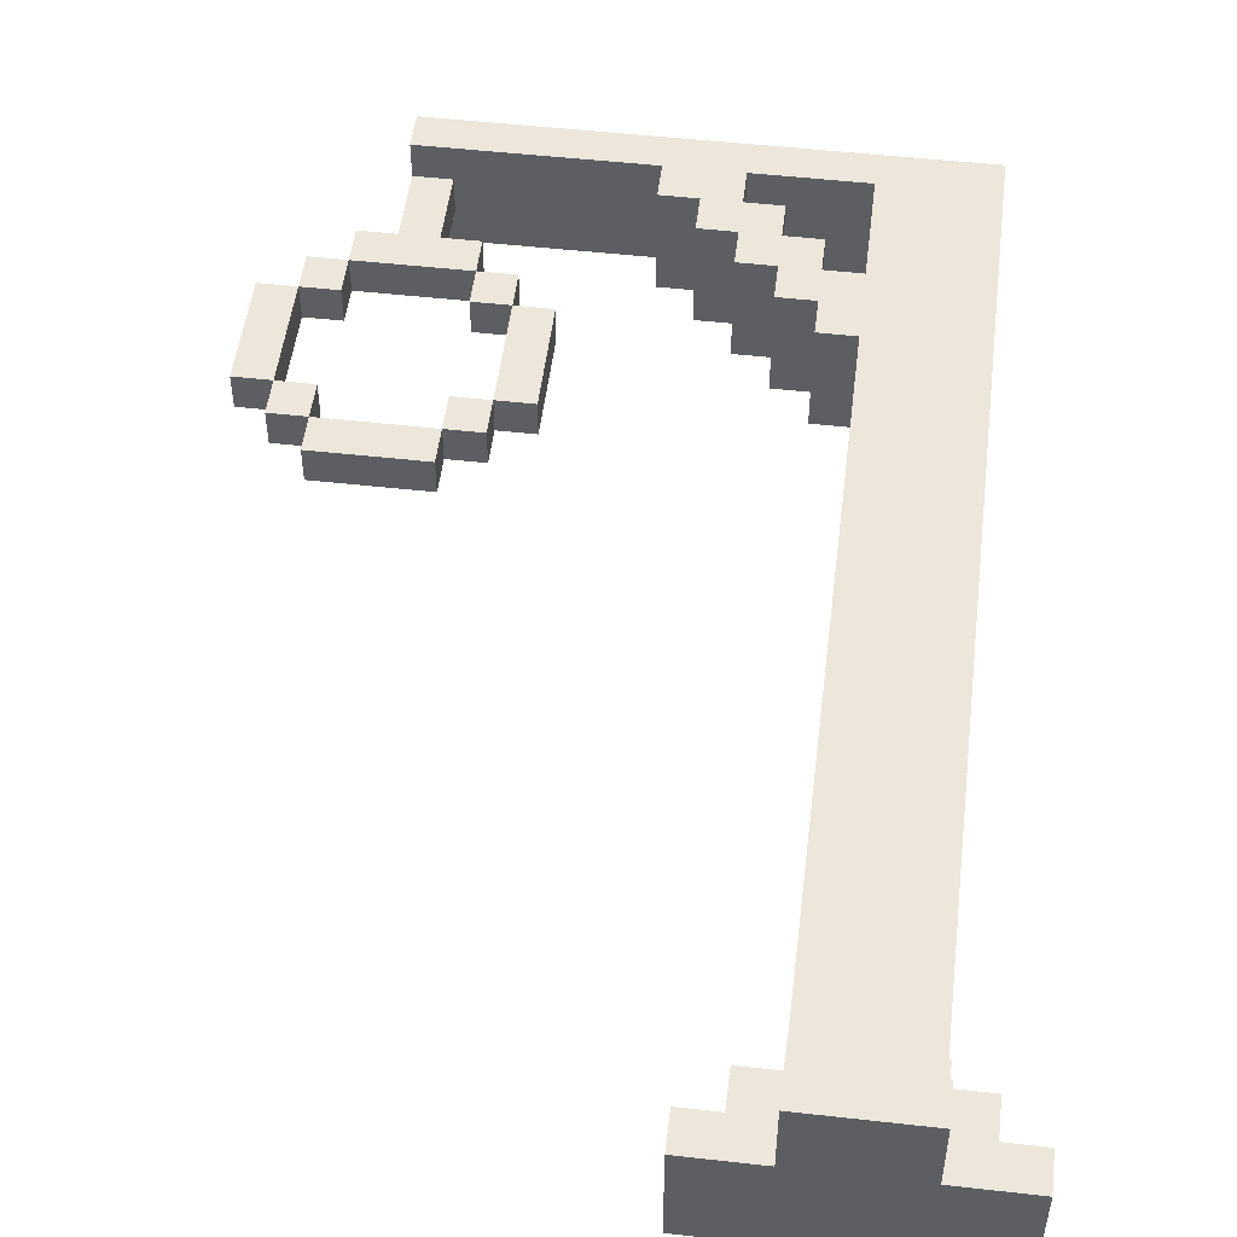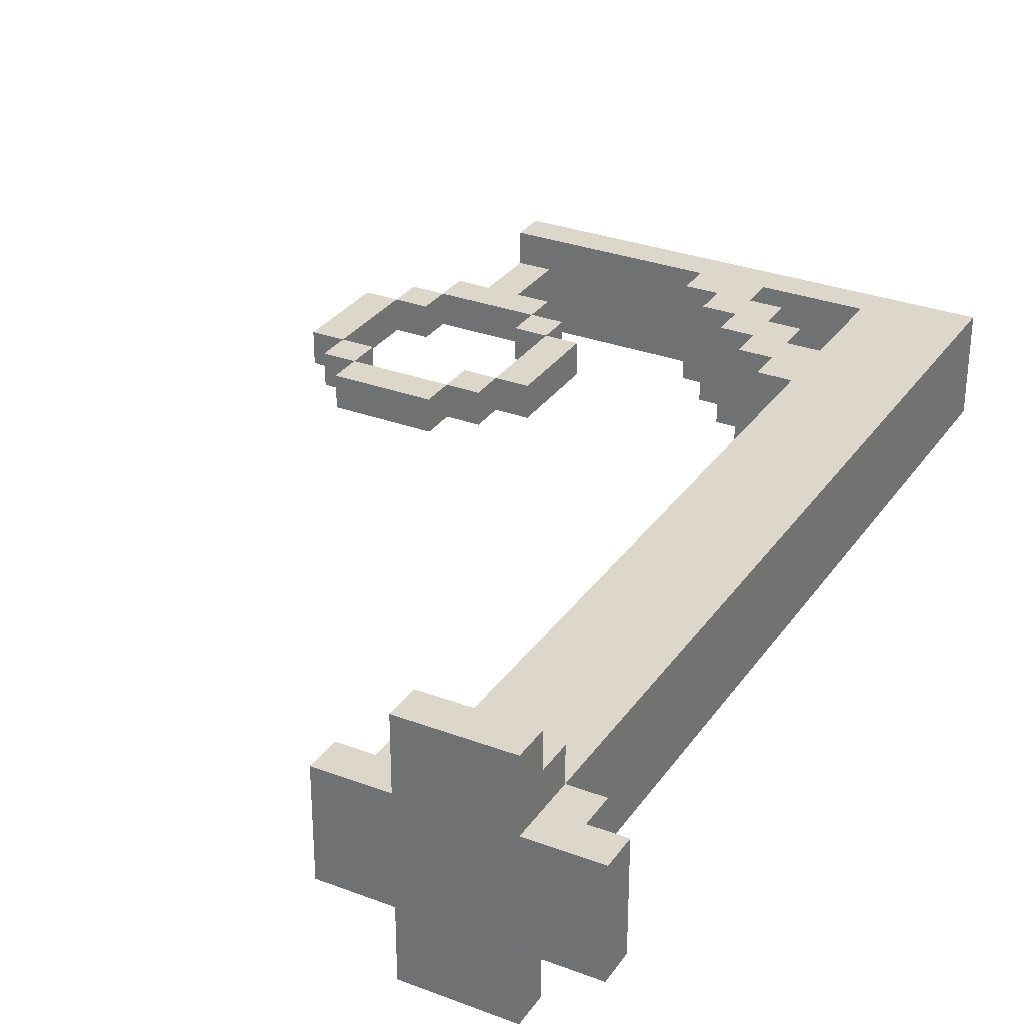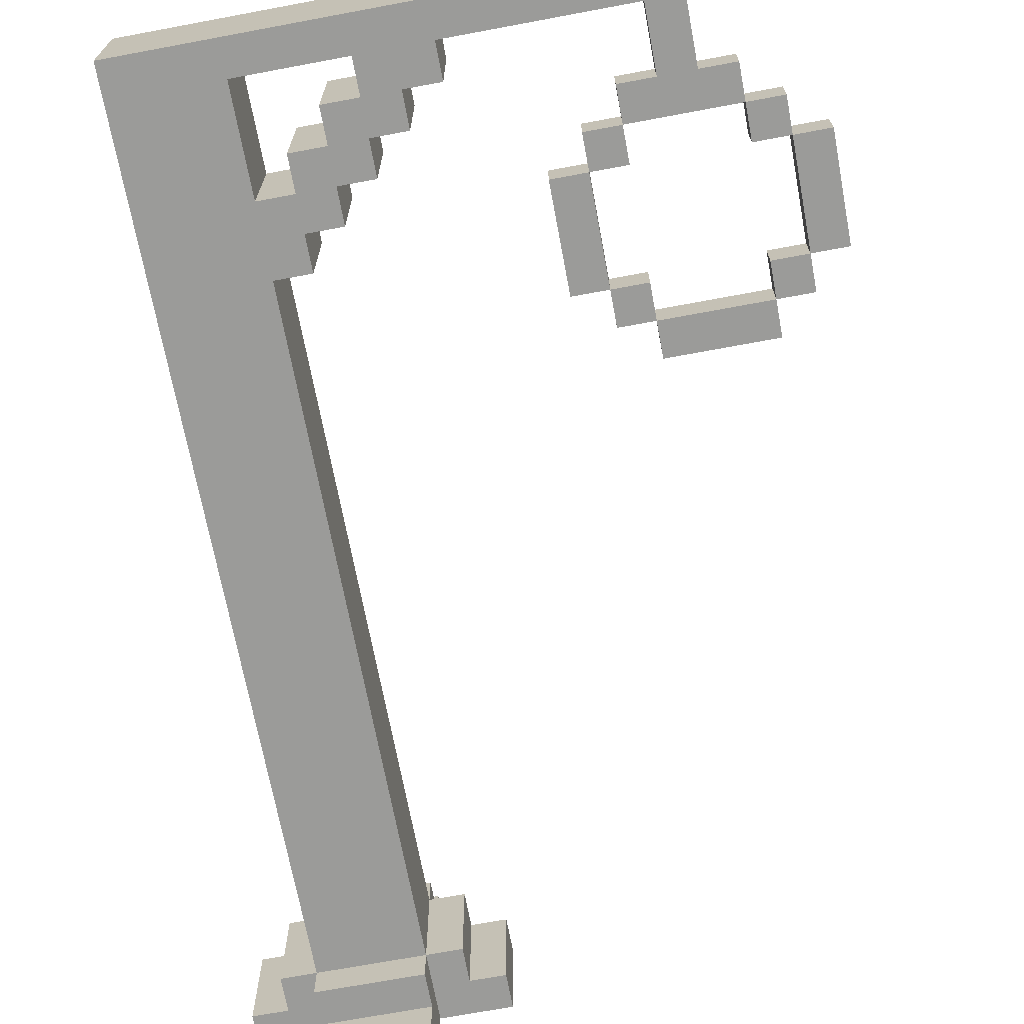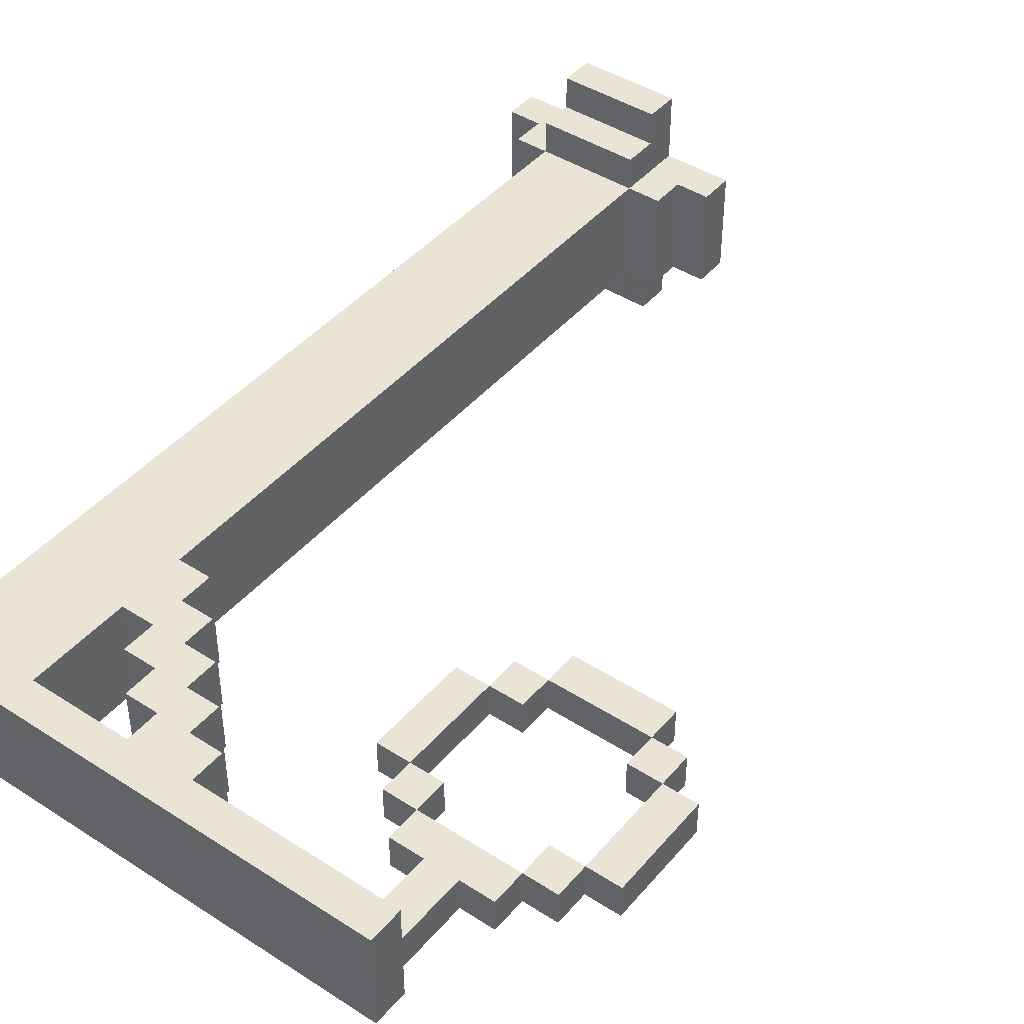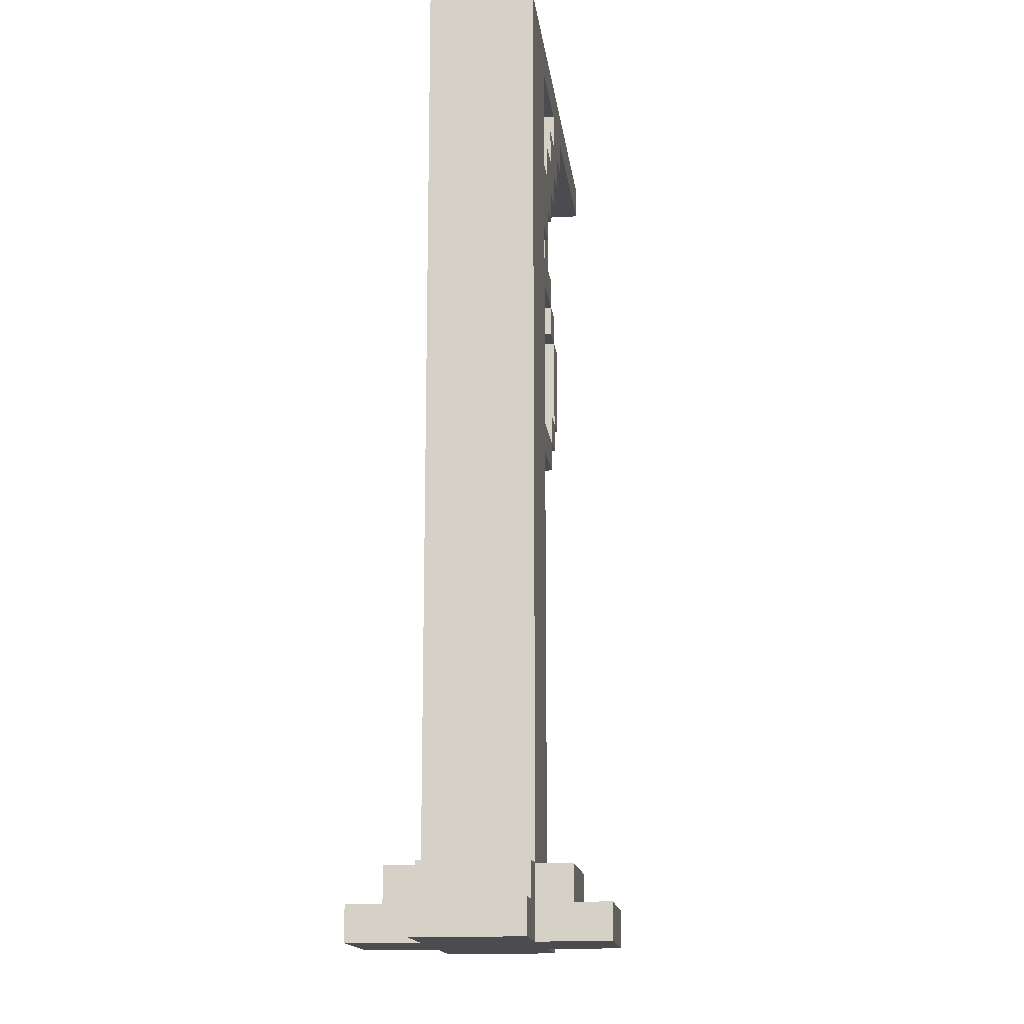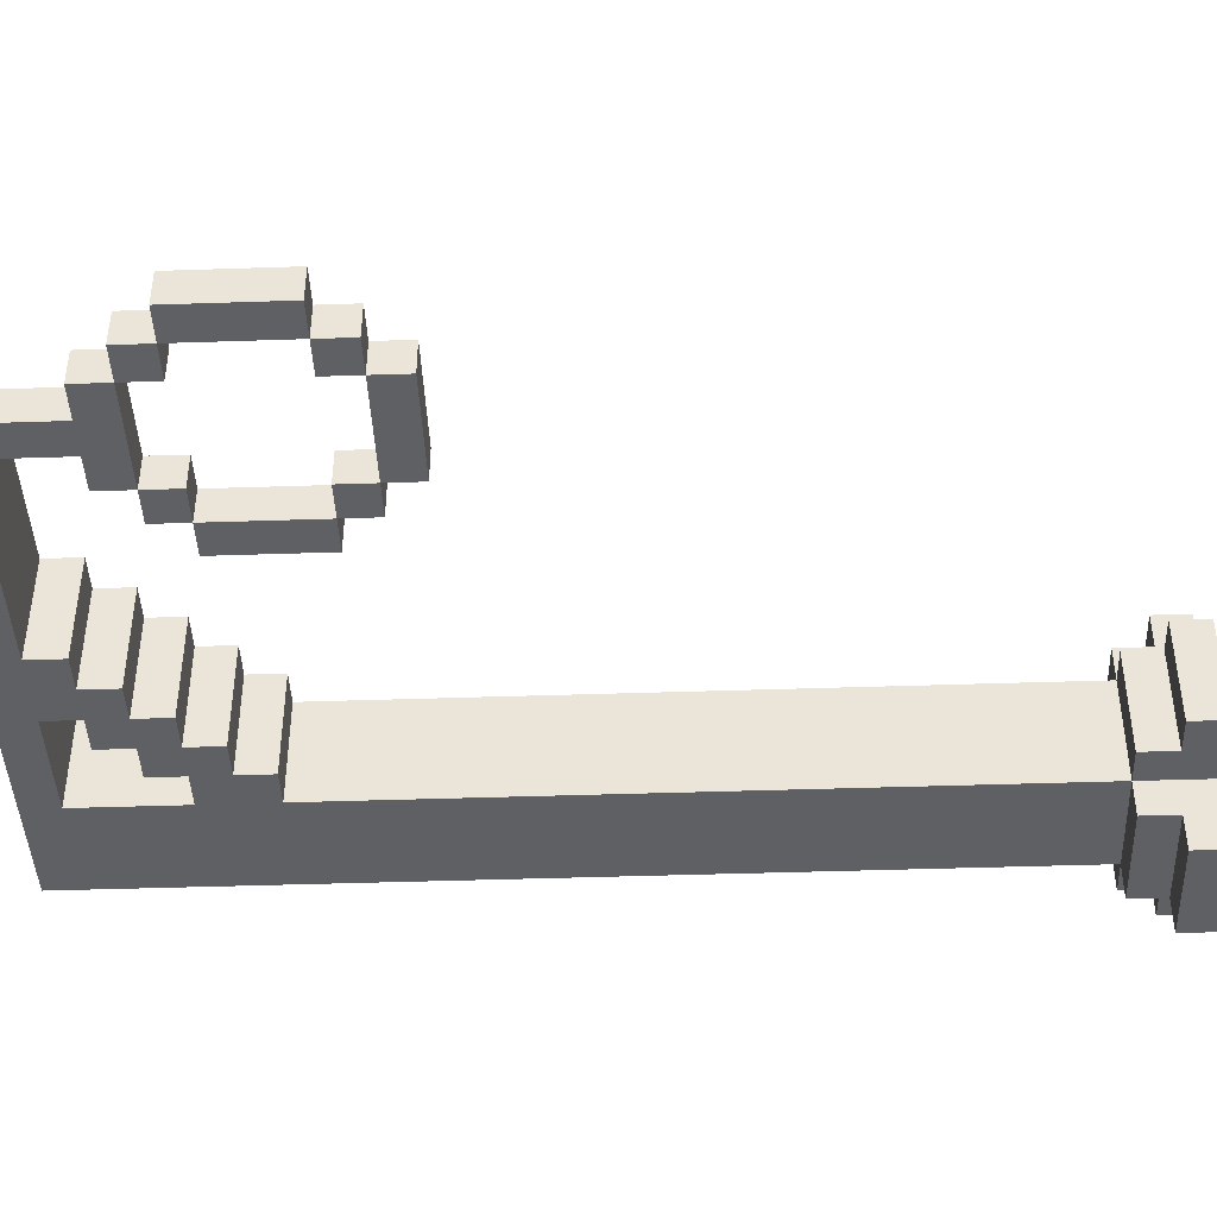
<metadata>
{"format":"obj","ext":"obj","renderer":"f3d","projection":"perspective","resolution":1024,"background":"white","views":[{"elev":51.0,"azim":7.0,"up":"+Z"},{"elev":30.5,"azim":28.5,"up":"+Z"},{"elev":-69.6,"azim":-169.4,"up":"+Z"},{"elev":43.7,"azim":-142.8,"up":"+Z"},{"elev":-15.2,"azim":96.8,"up":"+Y"},{"elev":-42.9,"azim":-87.7,"up":"+Z"}]}
</metadata>
<code>
g Viselitsa_1_mistake
v -6 19 -1
v -6 19 -2
v -6 22 -1
v -6 22 -2
v -5 18 -1
v -5 18 -2
v -5 19 -1
v -5 19 -2
v -5 22 -1
v -5 22 -2
v -5 23 -1
v -5 23 -2
v -4 17 -1
v -4 17 -2
v -4 18 -1
v -4 18 -2
v -4 23 -1
v -4 23 -2
v -4 24 -1
v -4 24 -2
v -3 24 -1
v -3 24 -2
v -3 26 -0
v -3 26 -1
v -3 26 -2
v -3 26 -3
v -3 27 -0
v -3 27 -3
v -1 18 -1
v -1 18 -2
v -1 19 -1
v -1 19 -2
v -1 22 -1
v -1 22 -2
v -1 23 -1
v -1 23 -2
v 0 19 -1
v 0 19 -2
v 0 22 -1
v 0 22 -2
v 3 25 -0
v 3 25 -3
v 3 26 -0
v 3 26 -3
v 4 24 -0
v 4 24 -3
v 4 25 -0
v 4 25 -3
v 5 23 -0
v 5 23 -3
v 5 24 -0
v 5 24 -3
v 6 0 -0
v 6 0 -3
v 6 1 -0
v 6 1 -3
v 6 22 -0
v 6 22 -3
v 6 23 -0
v 6 23 -3
v 7 1 -0
v 7 1 -3
v 7 2 -0
v 7 2 -3
v 7 21 -0
v 7 21 -3
v 7 22 -0
v 7 22 -3
v 8 0 2
v 8 0 -0
v 8 0 -3
v 8 0 -5
v 8 1 2
v 8 1 1
v 8 1 -4
v 8 1 -5
v 8 2 1
v 8 2 -0
v 8 2 -3
v 8 2 -4
v 8 21 -0
v 8 21 -3
v 8 23 -0
v 8 23 -3
v 8 26 -0
v 8 26 -3
v -5 19 -1
v -5 19 -2
v -5 22 -1
v -5 22 -2
v -4 18 -1
v -4 18 -2
v -4 19 -1
v -4 19 -2
v -4 22 -1
v -4 22 -2
v -4 23 -1
v -4 23 -2
v -2 24 -1
v -2 24 -2
v -2 26 -1
v -2 26 -2
v -1 17 -1
v -1 17 -2
v -1 18 -1
v -1 18 -2
v -1 23 -1
v -1 23 -2
v -1 24 -1
v -1 24 -2
v 0 18 -1
v 0 18 -2
v 0 19 -1
v 0 19 -2
v 0 22 -1
v 0 22 -2
v 0 23 -1
v 0 23 -2
v 1 19 -1
v 1 19 -2
v 1 22 -1
v 1 22 -2
v 5 25 -0
v 5 25 -3
v 5 26 -0
v 5 26 -3
v 6 24 -0
v 6 24 -3
v 6 25 -0
v 6 25 -3
v 7 23 -0
v 7 23 -3
v 7 24 -0
v 7 24 -3
v 11 0 2
v 11 0 -0
v 11 0 -3
v 11 0 -5
v 11 1 2
v 11 1 1
v 11 1 -4
v 11 1 -5
v 11 2 1
v 11 2 -0
v 11 2 -3
v 11 2 -4
v 11 27 -0
v 11 27 -3
v 12 1 -0
v 12 1 -3
v 12 2 -0
v 12 2 -3
v 13 0 -0
v 13 0 -3
v 13 1 -0
v 13 1 -3
v 8 0 2
v 8 1 2
v 11 0 2
v 11 1 2
v 8 1 1
v 8 2 1
v 11 1 1
v 11 2 1
v -3 26 -0
v -3 27 -0
v 3 25 -0
v 3 26 -0
v 4 24 -0
v 4 25 -0
v 5 23 -0
v 5 24 -0
v 5 25 -0
v 5 26 -0
v 6 0 -0
v 6 1 -0
v 6 22 -0
v 6 23 -0
v 6 24 -0
v 6 25 -0
v 7 1 -0
v 7 2 -0
v 7 21 -0
v 7 22 -0
v 7 23 -0
v 7 24 -0
v 8 0 -0
v 8 2 -0
v 8 21 -0
v 8 23 -0
v 8 26 -0
v 11 0 -0
v 11 2 -0
v 11 27 -0
v 12 1 -0
v 12 2 -0
v 13 0 -0
v 13 1 -0
v -6 19 -1
v -6 22 -1
v -5 18 -1
v -5 19 -1
v -5 22 -1
v -5 23 -1
v -4 17 -1
v -4 18 -1
v -4 19 -1
v -4 22 -1
v -4 23 -1
v -4 24 -1
v -3 24 -1
v -3 26 -1
v -2 24 -1
v -2 26 -1
v -1 17 -1
v -1 18 -1
v -1 19 -1
v -1 22 -1
v -1 23 -1
v -1 24 -1
v 0 18 -1
v 0 19 -1
v 0 22 -1
v 0 23 -1
v 1 19 -1
v 1 22 -1
v -6 19 -2
v -6 22 -2
v -5 18 -2
v -5 19 -2
v -5 22 -2
v -5 23 -2
v -4 17 -2
v -4 18 -2
v -4 19 -2
v -4 22 -2
v -4 23 -2
v -4 24 -2
v -3 24 -2
v -3 26 -2
v -2 24 -2
v -2 26 -2
v -1 17 -2
v -1 18 -2
v -1 19 -2
v -1 22 -2
v -1 23 -2
v -1 24 -2
v 0 18 -2
v 0 19 -2
v 0 22 -2
v 0 23 -2
v 1 19 -2
v 1 22 -2
v -3 26 -3
v -3 27 -3
v 3 25 -3
v 3 26 -3
v 4 24 -3
v 4 25 -3
v 5 23 -3
v 5 24 -3
v 5 25 -3
v 5 26 -3
v 6 0 -3
v 6 1 -3
v 6 22 -3
v 6 23 -3
v 6 24 -3
v 6 25 -3
v 7 1 -3
v 7 2 -3
v 7 21 -3
v 7 22 -3
v 7 23 -3
v 7 24 -3
v 8 0 -3
v 8 2 -3
v 8 21 -3
v 8 23 -3
v 8 26 -3
v 11 0 -3
v 11 2 -3
v 11 27 -3
v 12 1 -3
v 12 2 -3
v 13 0 -3
v 13 1 -3
v 8 1 -4
v 8 2 -4
v 11 1 -4
v 11 2 -4
v 8 0 -5
v 8 1 -5
v 11 0 -5
v 11 1 -5
v 8 0 2
v 11 0 2
v 6 0 -0
v 8 0 -0
v 11 0 -0
v 13 0 -0
v 6 0 -3
v 8 0 -3
v 11 0 -3
v 13 0 -3
v 8 0 -5
v 11 0 -5
v -4 17 -1
v -1 17 -1
v -4 17 -2
v -1 17 -2
v -5 18 -1
v -4 18 -1
v -1 18 -1
v 0 18 -1
v -5 18 -2
v -4 18 -2
v -1 18 -2
v 0 18 -2
v -6 19 -1
v -5 19 -1
v 0 19 -1
v 1 19 -1
v -6 19 -2
v -5 19 -2
v 0 19 -2
v 1 19 -2
v 7 21 -0
v 8 21 -0
v 7 21 -3
v 8 21 -3
v 6 22 -0
v 7 22 -0
v -5 22 -1
v -4 22 -1
v -1 22 -1
v 0 22 -1
v -5 22 -2
v -4 22 -2
v -1 22 -2
v 0 22 -2
v 6 22 -3
v 7 22 -3
v 5 23 -0
v 6 23 -0
v -4 23 -1
v -1 23 -1
v -4 23 -2
v -1 23 -2
v 5 23 -3
v 6 23 -3
v 4 24 -0
v 5 24 -0
v 4 24 -3
v 5 24 -3
v 3 25 -0
v 4 25 -0
v 3 25 -3
v 4 25 -3
v -3 26 -0
v 3 26 -0
v 5 26 -0
v 8 26 -0
v -3 26 -1
v -2 26 -1
v -3 26 -2
v -2 26 -2
v -3 26 -3
v 3 26 -3
v 5 26 -3
v 8 26 -3
v 8 1 2
v 11 1 2
v 8 1 1
v 11 1 1
v 6 1 -0
v 7 1 -0
v 12 1 -0
v 13 1 -0
v 6 1 -3
v 7 1 -3
v 12 1 -3
v 13 1 -3
v 8 1 -4
v 11 1 -4
v 8 1 -5
v 11 1 -5
v 8 2 1
v 11 2 1
v 7 2 -0
v 8 2 -0
v 11 2 -0
v 12 2 -0
v 7 2 -3
v 8 2 -3
v 11 2 -3
v 12 2 -3
v 8 2 -4
v 11 2 -4
v -4 18 -1
v -1 18 -1
v -4 18 -2
v -1 18 -2
v -5 19 -1
v -4 19 -1
v -1 19 -1
v 0 19 -1
v -5 19 -2
v -4 19 -2
v -1 19 -2
v 0 19 -2
v -6 22 -1
v -5 22 -1
v 0 22 -1
v 1 22 -1
v -6 22 -2
v -5 22 -2
v 0 22 -2
v 1 22 -2
v 7 23 -0
v 8 23 -0
v -5 23 -1
v -4 23 -1
v -1 23 -1
v 0 23 -1
v -5 23 -2
v -4 23 -2
v -1 23 -2
v 0 23 -2
v 7 23 -3
v 8 23 -3
v 6 24 -0
v 7 24 -0
v -4 24 -1
v -3 24 -1
v -2 24 -1
v -1 24 -1
v -4 24 -2
v -3 24 -2
v -2 24 -2
v -1 24 -2
v 6 24 -3
v 7 24 -3
v 5 25 -0
v 6 25 -0
v 5 25 -3
v 6 25 -3
v -3 27 -0
v 11 27 -0
v -3 27 -3
v 11 27 -3
f 3 2 1
f 4 2 3
f 7 6 5
f 8 6 7
f 11 10 9
f 12 10 11
f 15 14 13
f 16 14 15
f 19 18 17
f 20 18 19
f 24 22 21
f 25 22 24
f 27 24 23
f 27 26 25
f 27 25 24
f 28 26 27
f 31 30 29
f 32 30 31
f 35 34 33
f 36 34 35
f 39 38 37
f 40 38 39
f 43 42 41
f 44 42 43
f 47 46 45
f 48 46 47
f 51 50 49
f 52 50 51
f 55 54 53
f 56 54 55
f 59 58 57
f 60 58 59
f 63 62 61
f 64 62 63
f 67 66 65
f 68 66 67
f 73 70 69
f 74 70 73
f 75 72 71
f 76 72 75
f 77 70 74
f 78 70 77
f 79 75 71
f 80 75 79
f 81 79 78
f 82 79 81
f 85 84 83
f 86 84 85
f 87 88 89
f 89 88 90
f 91 92 93
f 93 92 94
f 95 96 97
f 97 96 98
f 99 100 101
f 101 100 102
f 103 104 105
f 105 104 106
f 107 108 109
f 109 108 110
f 111 112 113
f 113 112 114
f 115 116 117
f 117 116 118
f 119 120 121
f 121 120 122
f 123 124 125
f 125 124 126
f 127 128 129
f 129 128 130
f 131 132 133
f 133 132 134
f 135 136 139
f 139 136 140
f 137 138 141
f 141 138 142
f 140 136 143
f 143 136 144
f 137 141 145
f 145 141 146
f 144 145 147
f 147 145 148
f 149 150 151
f 151 150 152
f 153 154 155
f 155 154 156
f 159 158 157
f 160 158 159
f 163 162 161
f 164 162 163
f 168 166 165
f 170 168 167
f 172 170 169
f 173 168 170
f 173 170 172
f 174 166 168
f 174 168 173
f 178 173 172
f 178 172 171
f 179 173 178
f 180 173 179
f 181 176 175
f 184 178 177
f 184 179 178
f 185 179 184
f 186 179 185
f 187 182 181
f 187 181 175
f 188 182 187
f 189 185 184
f 189 184 183
f 190 185 189
f 191 166 174
f 193 190 189
f 193 189 188
f 193 191 190
f 194 166 191
f 194 191 193
f 195 193 192
f 196 193 195
f 197 195 192
f 198 195 197
f 202 200 199
f 203 200 202
f 206 202 201
f 207 202 206
f 208 204 203
f 209 204 208
f 211 210 209
f 213 211 209
f 213 212 211
f 214 212 213
f 215 206 205
f 216 206 215
f 219 213 209
f 220 213 219
f 221 217 216
f 222 217 221
f 223 219 218
f 224 219 223
f 225 223 222
f 226 223 225
f 227 228 230
f 230 228 231
f 229 230 234
f 234 230 235
f 231 232 236
f 236 232 237
f 237 238 239
f 237 239 241
f 239 240 241
f 241 240 242
f 233 234 243
f 243 234 244
f 237 241 247
f 247 241 248
f 244 245 249
f 249 245 250
f 246 247 251
f 251 247 252
f 250 251 253
f 253 251 254
f 255 256 258
f 257 258 260
f 259 260 262
f 260 258 263
f 262 260 263
f 258 256 264
f 263 258 264
f 262 263 268
f 261 262 268
f 268 263 269
f 269 263 270
f 265 266 271
f 267 268 274
f 268 269 274
f 274 269 275
f 275 269 276
f 271 272 277
f 265 271 277
f 277 272 278
f 274 275 279
f 273 274 279
f 279 275 280
f 264 256 281
f 279 280 283
f 278 279 283
f 280 281 283
f 281 256 284
f 283 281 284
f 282 283 285
f 285 283 286
f 282 285 287
f 287 285 288
f 289 290 291
f 291 290 292
f 293 294 295
f 295 294 296
f 300 298 297
f 301 298 300
f 303 300 299
f 304 301 300
f 304 300 303
f 305 302 301
f 305 301 304
f 306 302 305
f 307 305 304
f 308 305 307
f 311 310 309
f 312 310 311
f 317 314 313
f 318 314 317
f 319 316 315
f 320 316 319
f 325 322 321
f 326 322 325
f 327 324 323
f 328 324 327
f 331 330 329
f 332 330 331
f 339 336 335
f 340 336 339
f 341 338 337
f 342 338 341
f 343 334 333
f 344 334 343
f 349 348 347
f 350 348 349
f 351 346 345
f 352 346 351
f 355 354 353
f 356 354 355
f 359 358 357
f 360 358 359
f 365 362 361
f 366 362 365
f 368 362 366
f 369 368 367
f 370 362 368
f 370 368 369
f 371 364 363
f 372 364 371
f 373 374 375
f 375 374 376
f 377 378 381
f 381 378 382
f 379 380 383
f 383 380 384
f 385 386 387
f 387 386 388
f 389 390 392
f 392 390 393
f 391 392 395
f 395 392 396
f 393 394 397
f 397 394 398
f 396 397 399
f 399 397 400
f 401 402 403
f 403 402 404
f 405 406 409
f 409 406 410
f 407 408 411
f 411 408 412
f 413 414 417
f 417 414 418
f 415 416 419
f 419 416 420
f 423 424 427
f 427 424 428
f 425 426 429
f 429 426 430
f 421 422 431
f 431 422 432
f 435 436 439
f 439 436 440
f 437 438 441
f 441 438 442
f 433 434 443
f 443 434 444
f 445 446 447
f 447 446 448
f 449 450 451
f 451 450 452

</code>
